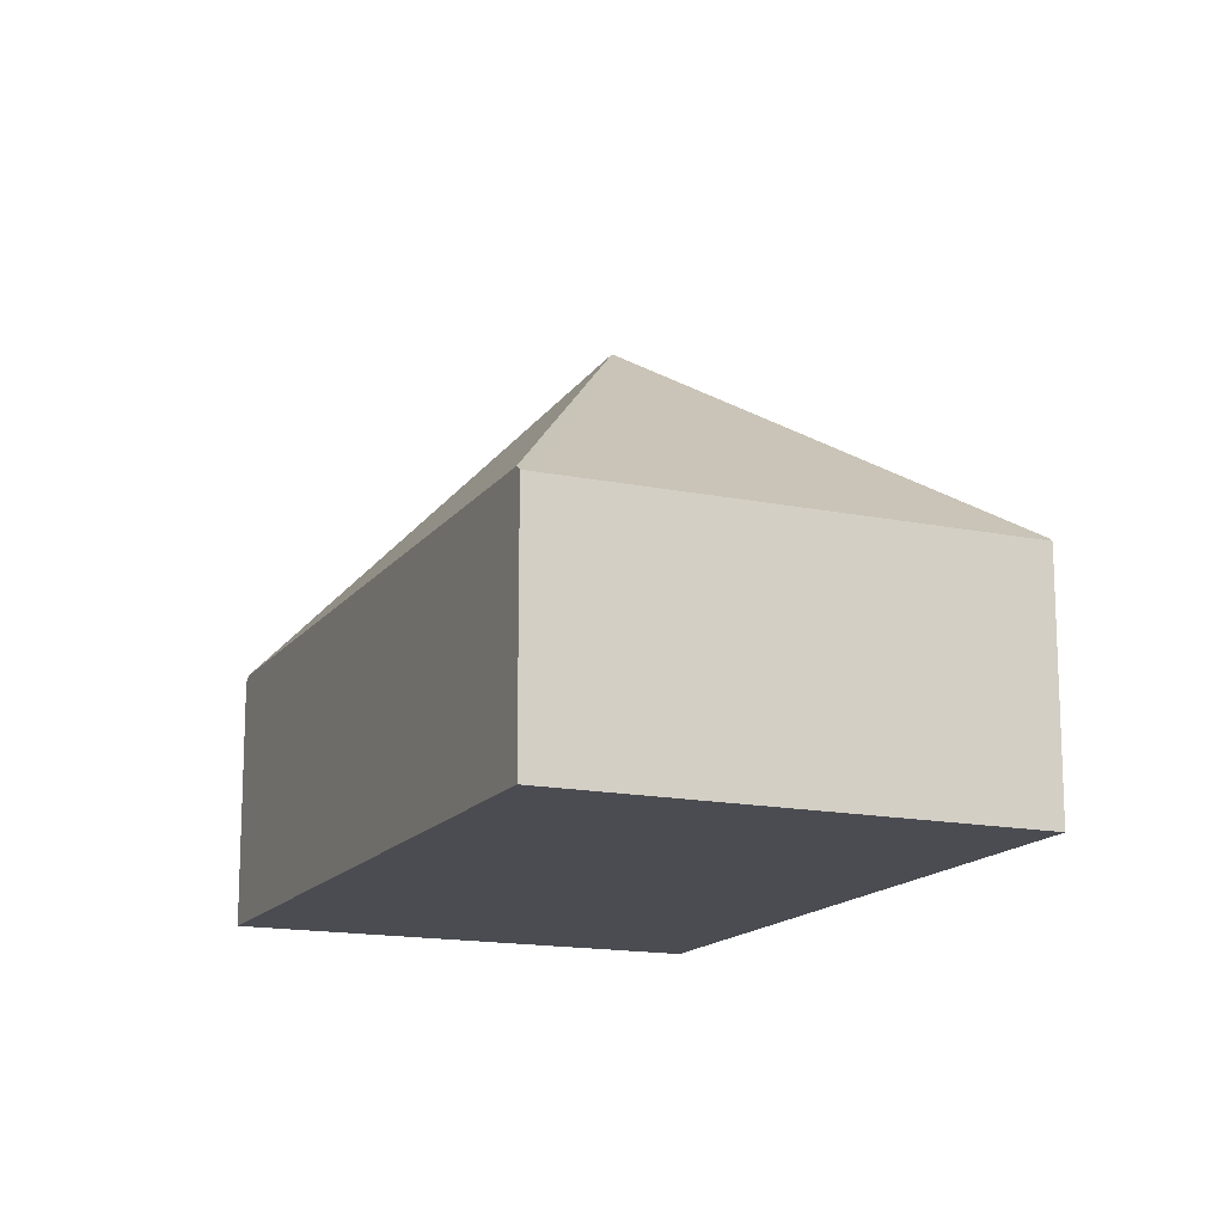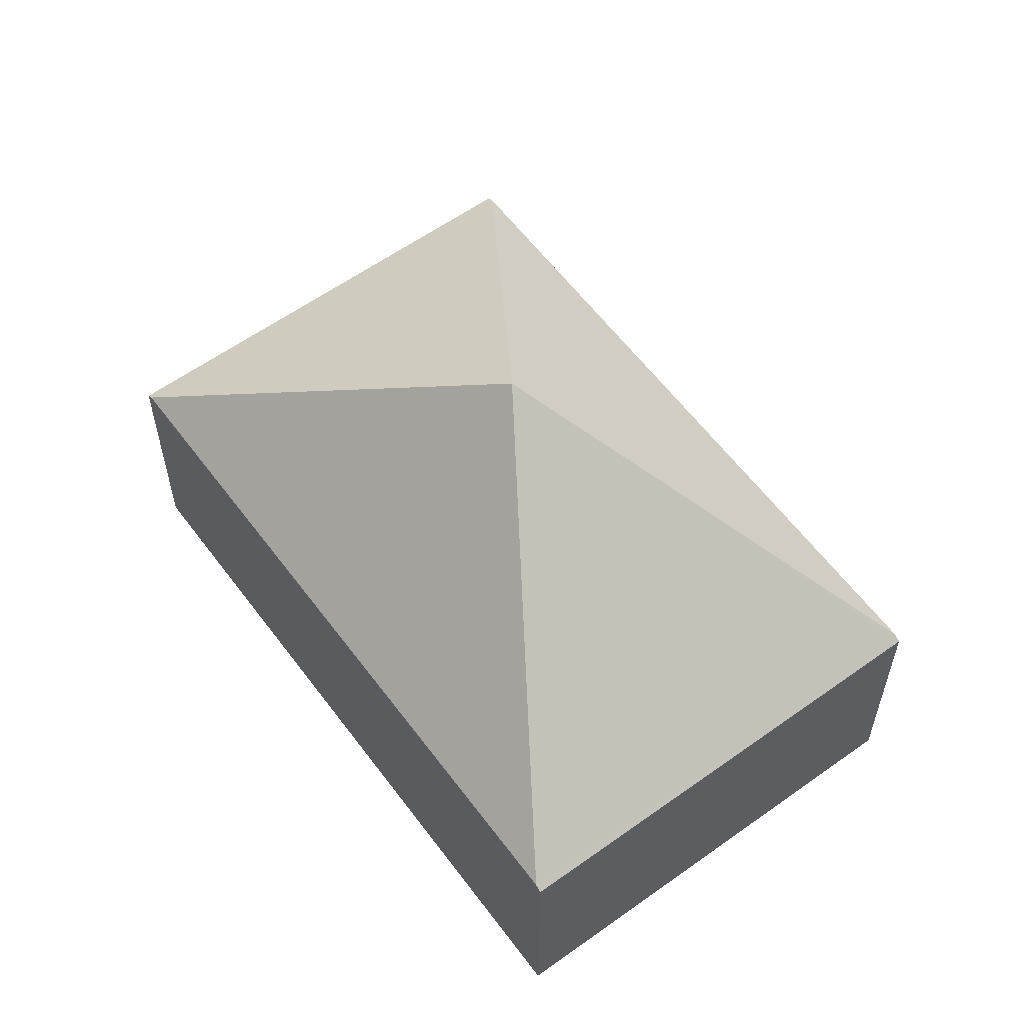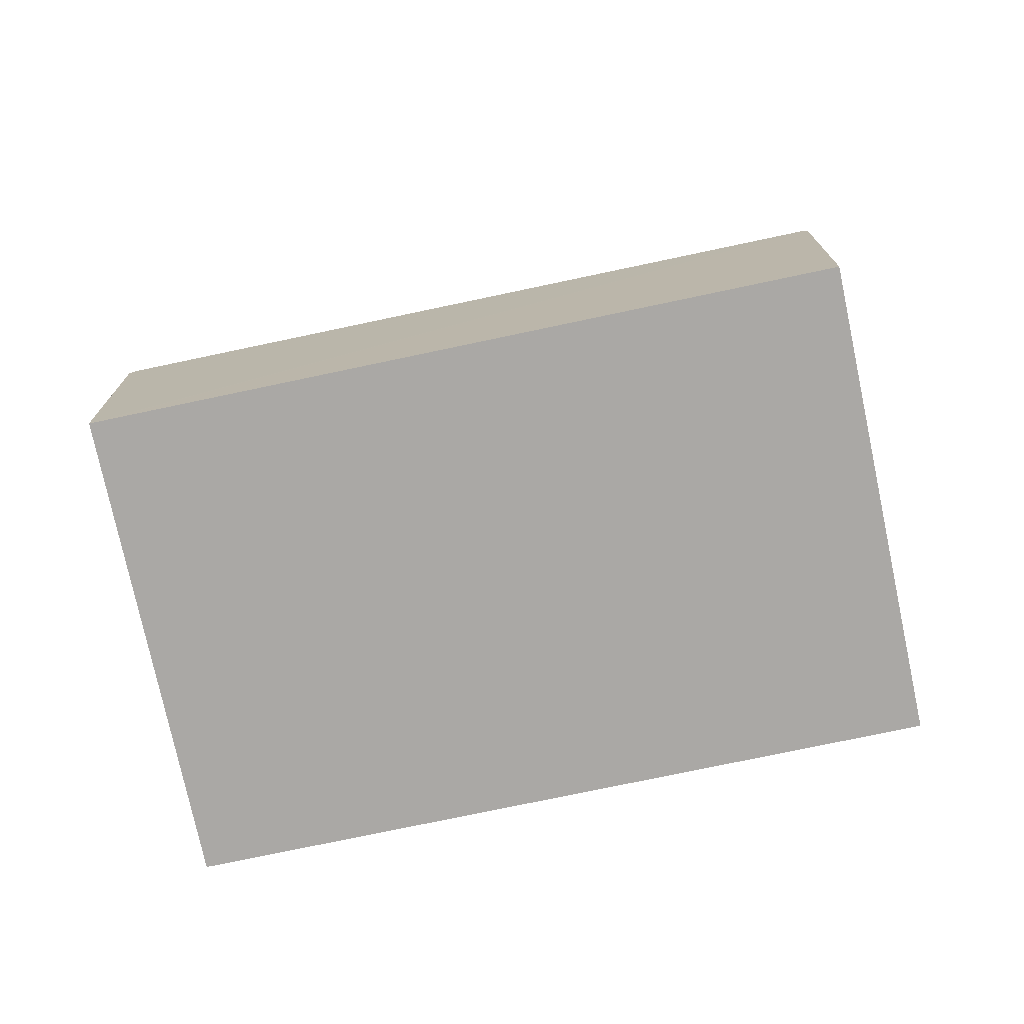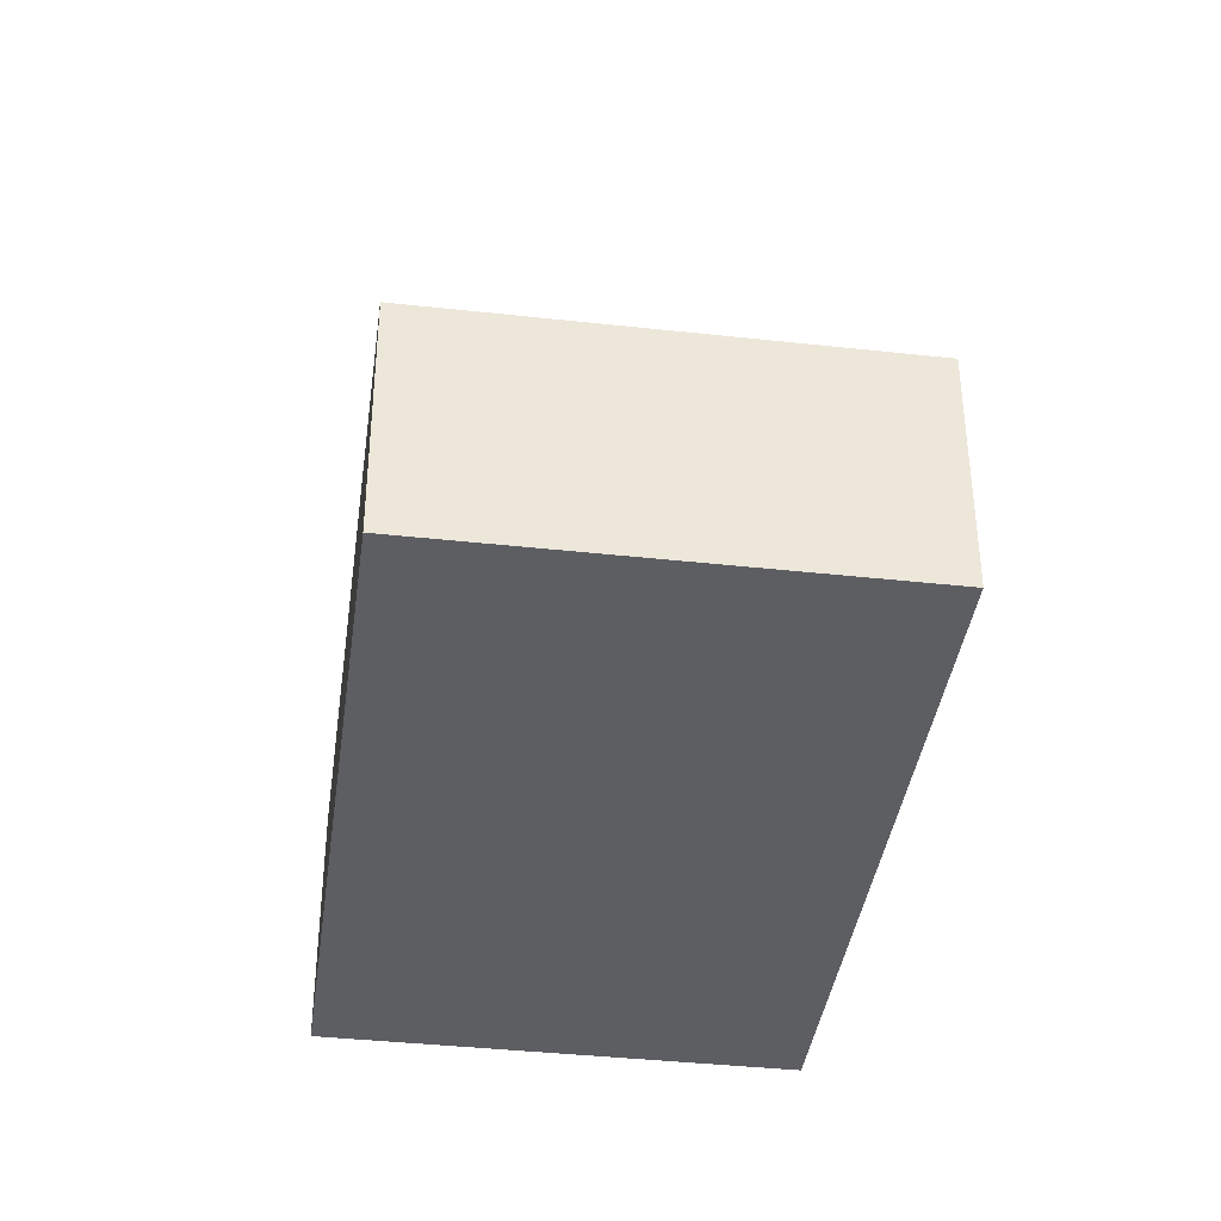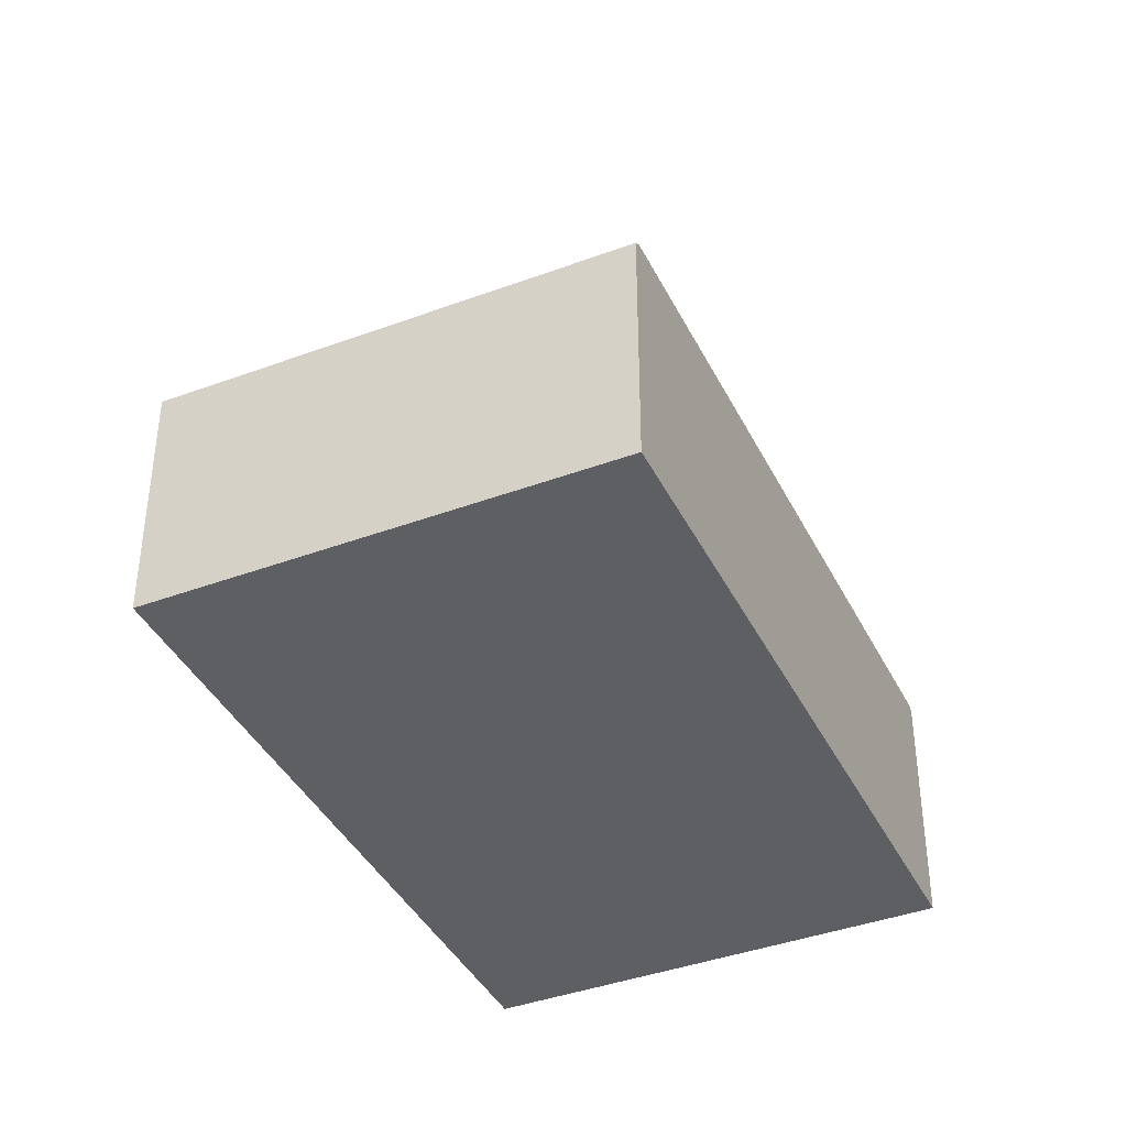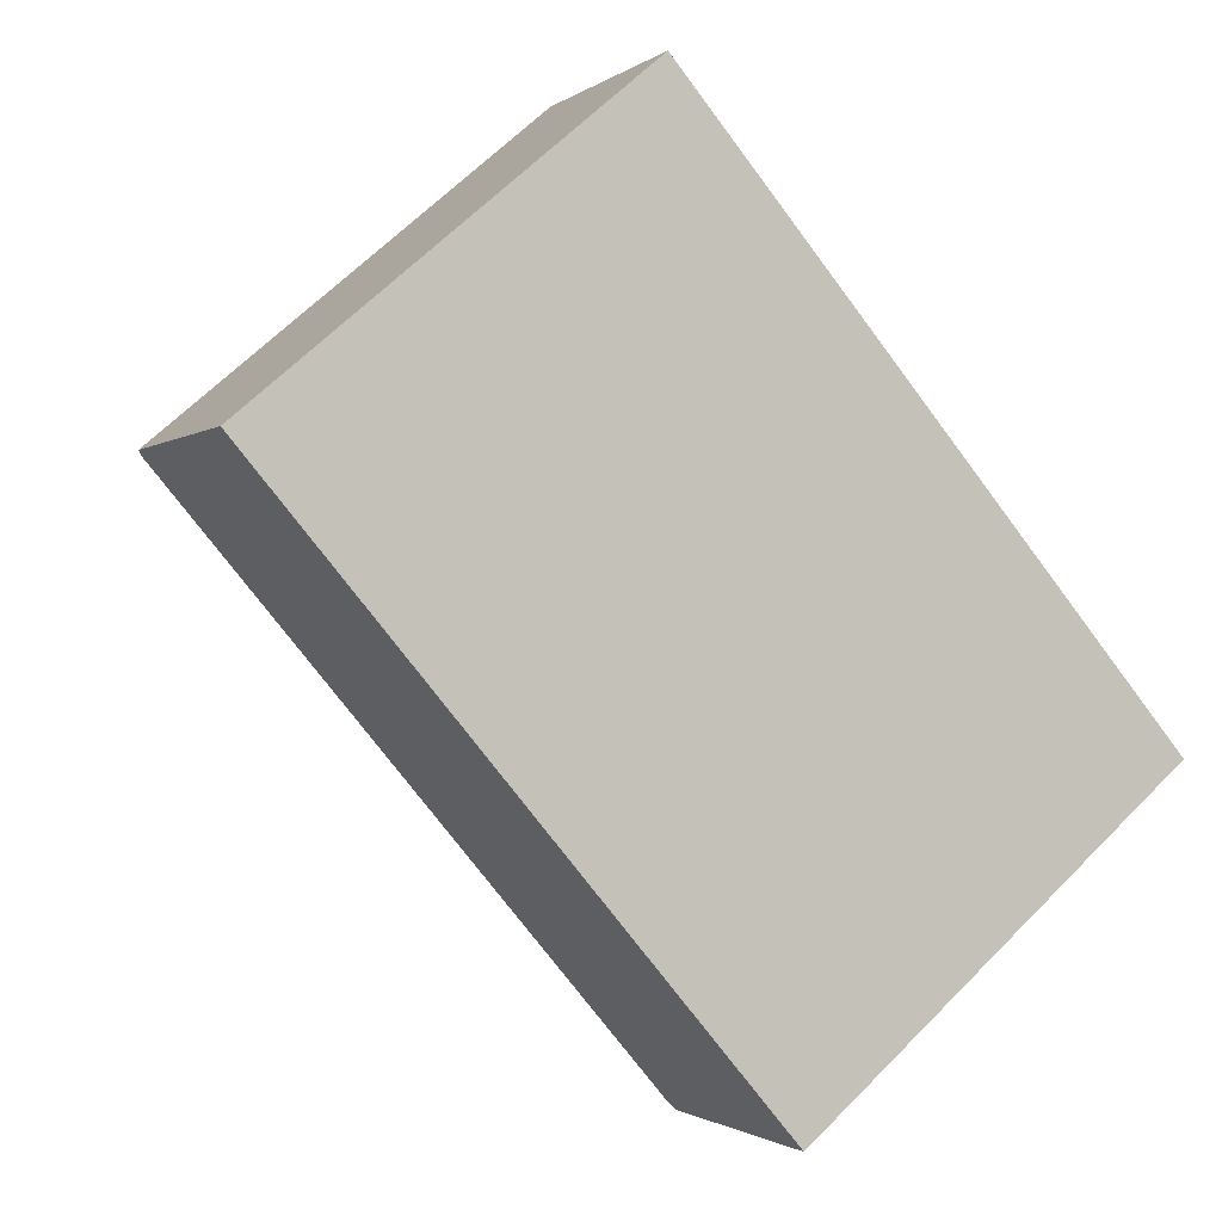
<metadata>
{"format":"obj","ext":"obj","renderer":"f3d","projection":"perspective","resolution":1024,"background":"white","views":[{"elev":-15.3,"azim":116.0,"up":"+Y"},{"elev":59.2,"azim":-76.9,"up":"+Y"},{"elev":-75.1,"azim":61.5,"up":"+Y"},{"elev":-39.3,"azim":-48.3,"up":"+Y"},{"elev":-40.2,"azim":164.1,"up":"+Y"},{"elev":-1.3,"azim":-23.3,"up":"+Z"}]}
</metadata>
<code>
v  6.327 1.843 -1.91
v  3.164 3.773 -0.955
v  6.293 1.879 -1.87
v  6.236 1.842 -1.988
v  3.609 1.843 -4.229
v  3.575 1.879 -4.189
v  2.752 1.879 2.279
v  0.034 1.879 -0.04
v  2.718 1.843 2.319
v  0 1.843 1.129e-16
v  3.609 2.59e-16 -4.229
v  3.575 2.565e-16 -4.189
v  0.034 2.449e-18 -0.04
v  0 0 0
v  2.718 -1.42e-16 2.319
v  2.752 -1.395e-16 2.279
v  6.293 1.145e-16 -1.87
v  6.327 1.17e-16 -1.91
v  6.236 1.217e-16 -1.988
g defaultobject
f 1 2 3
f 2 1 4
f 2 4 5
f 2 5 6
f 7 3 2
f 6 8 2
f 9 8 10
f 8 9 2
f 2 9 7
f 11 6 5
f 6 11 8
f 8 11 12
f 8 12 13
f 8 13 10
f 10 13 14
f 14 9 10
f 9 14 15
f 15 7 9
f 7 15 3
f 3 15 16
f 3 16 17
f 3 17 1
f 1 17 18
f 18 4 1
f 4 18 5
f 5 18 11
f 11 18 19
f 13 15 14
f 15 13 12
f 15 12 11
f 15 11 19
f 15 19 16
f 16 19 18
f 16 18 17

</code>
